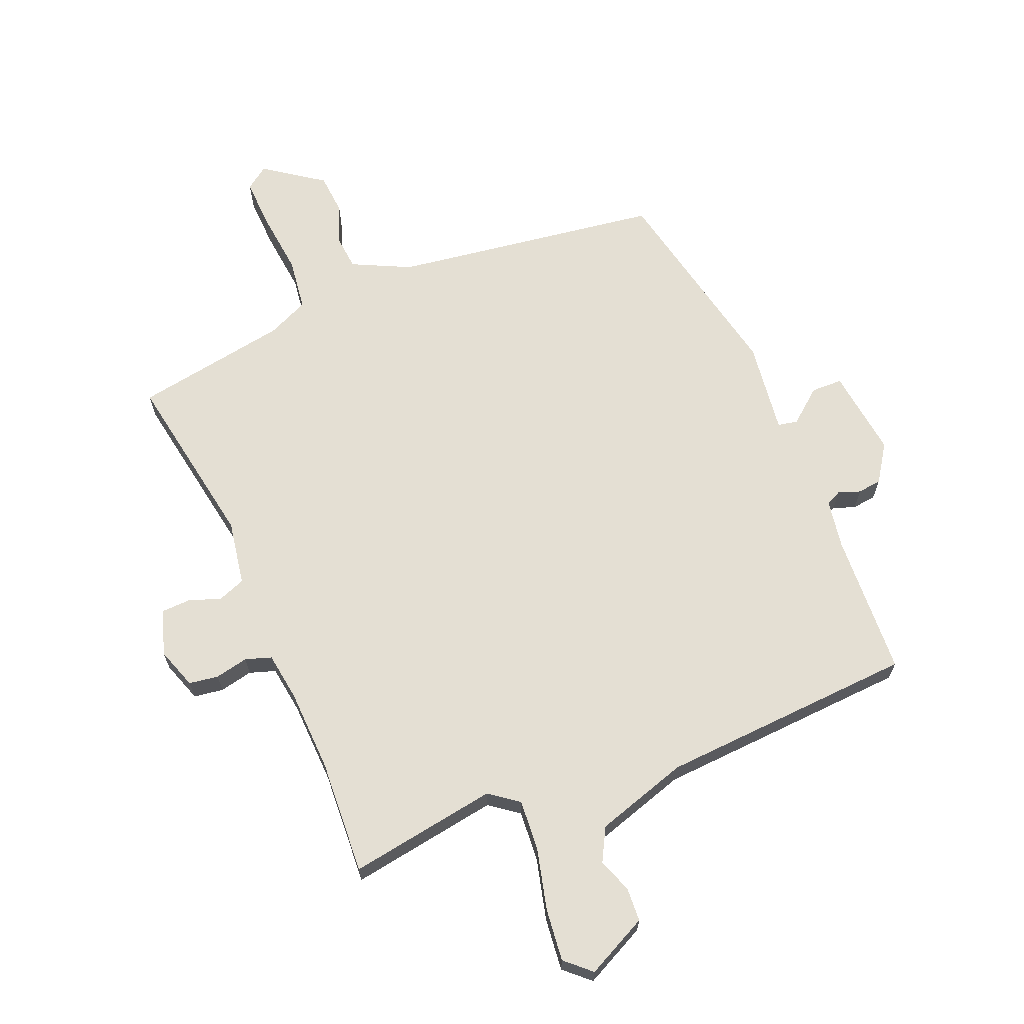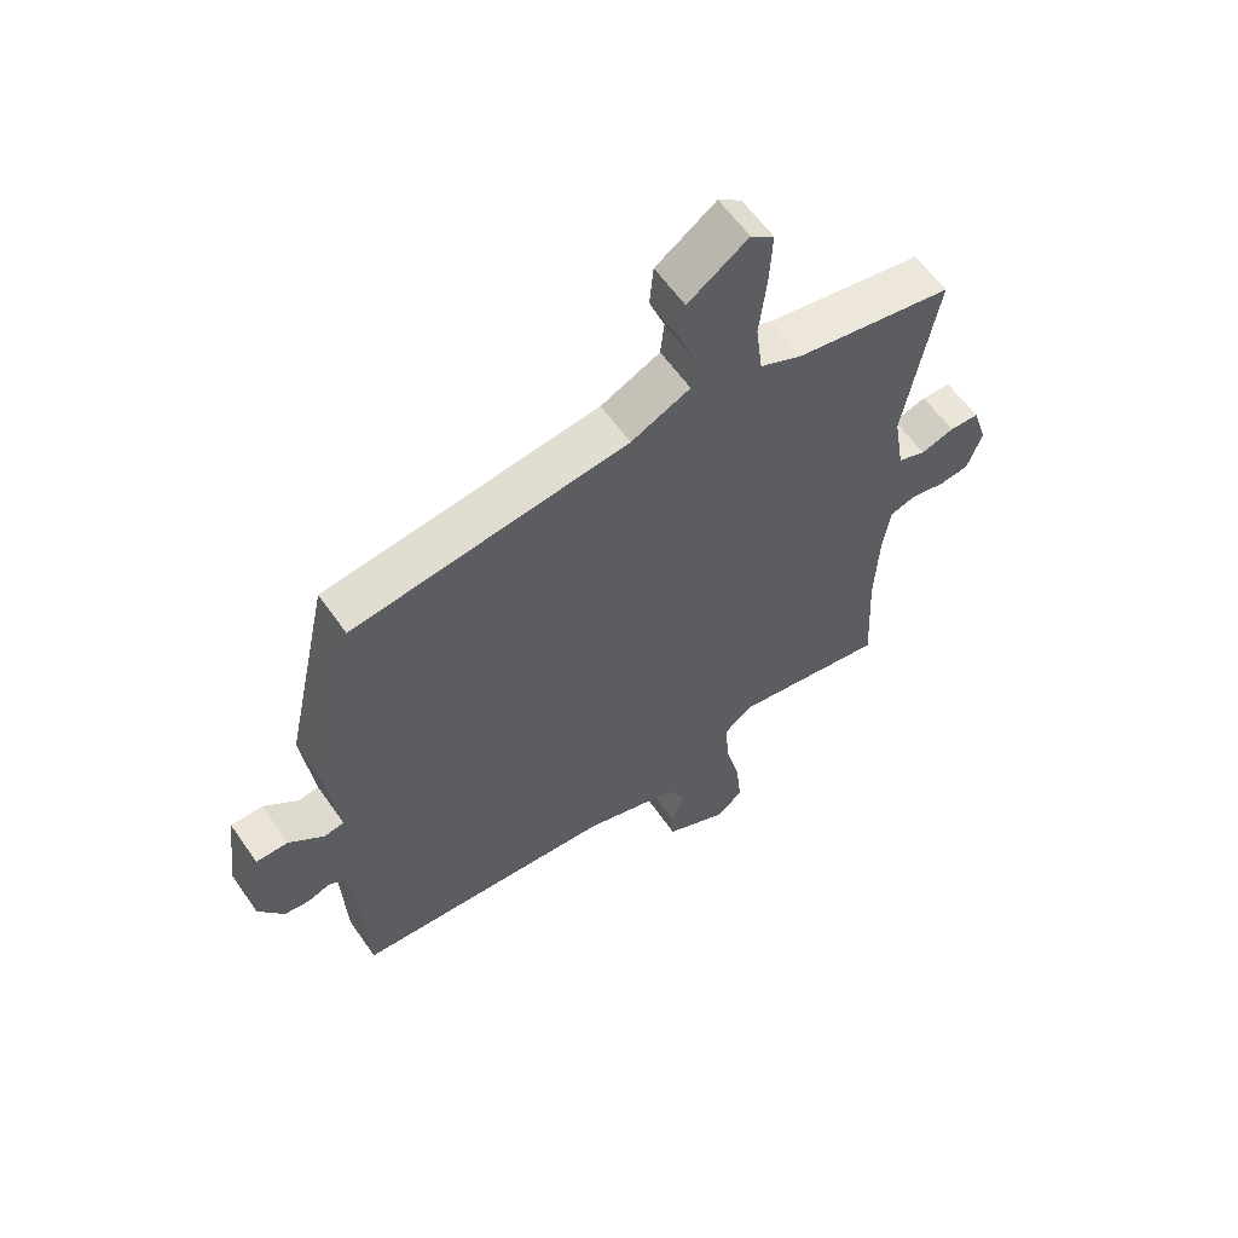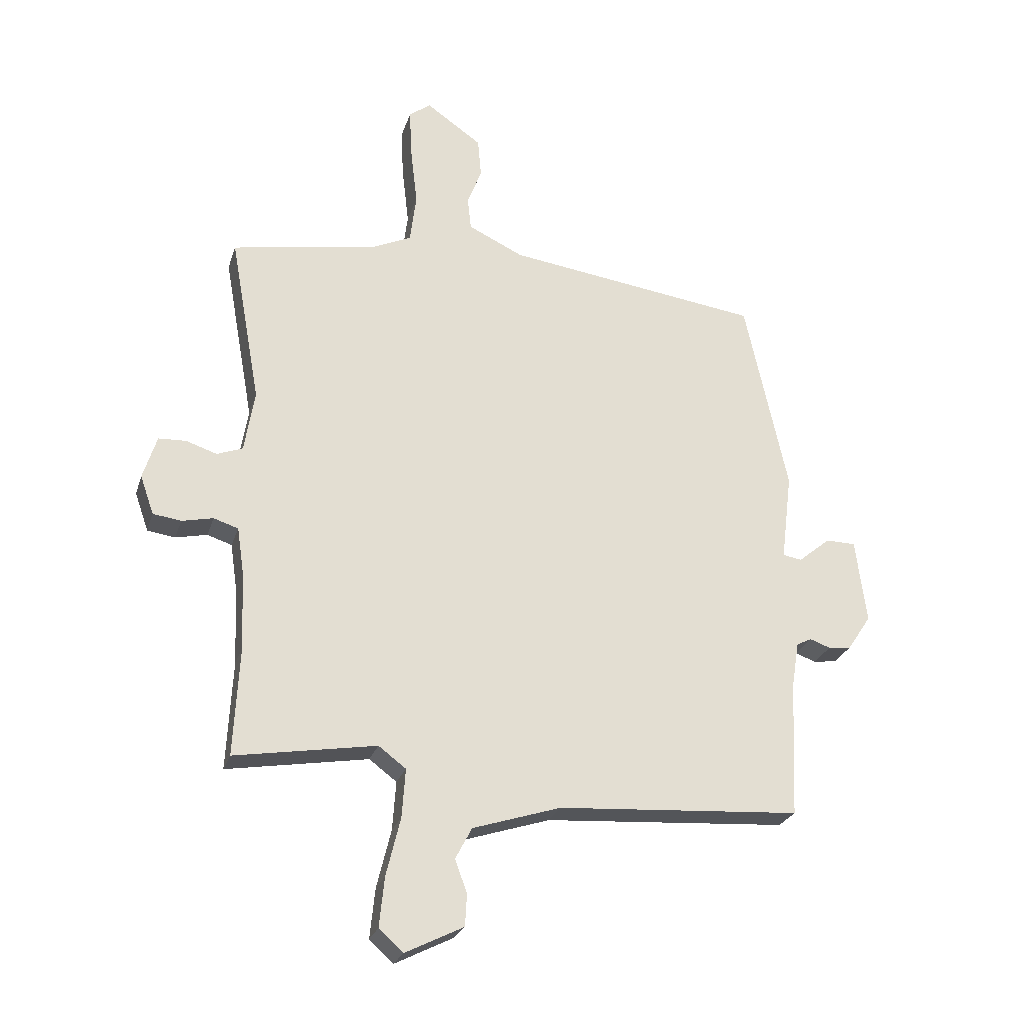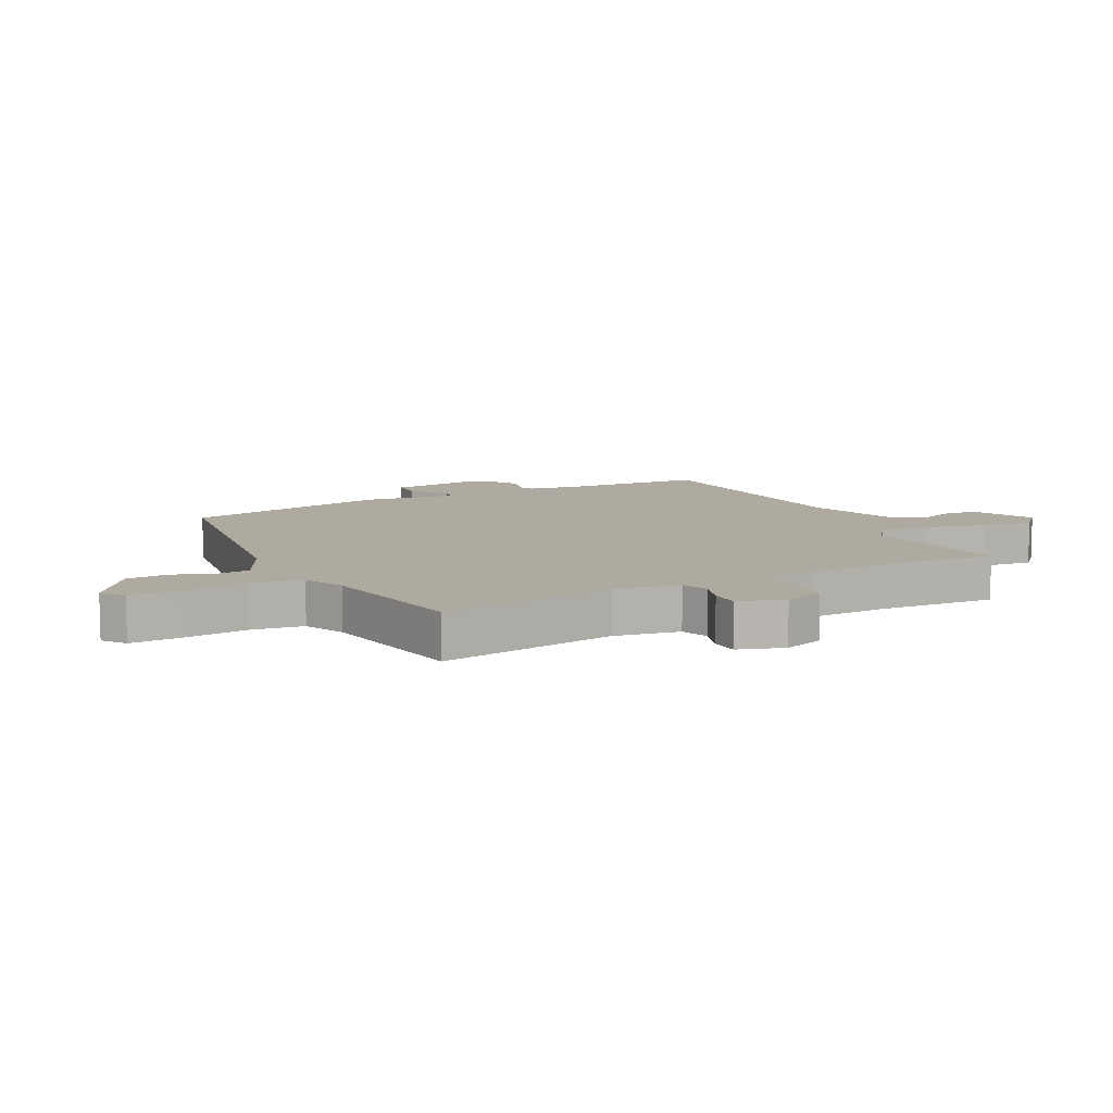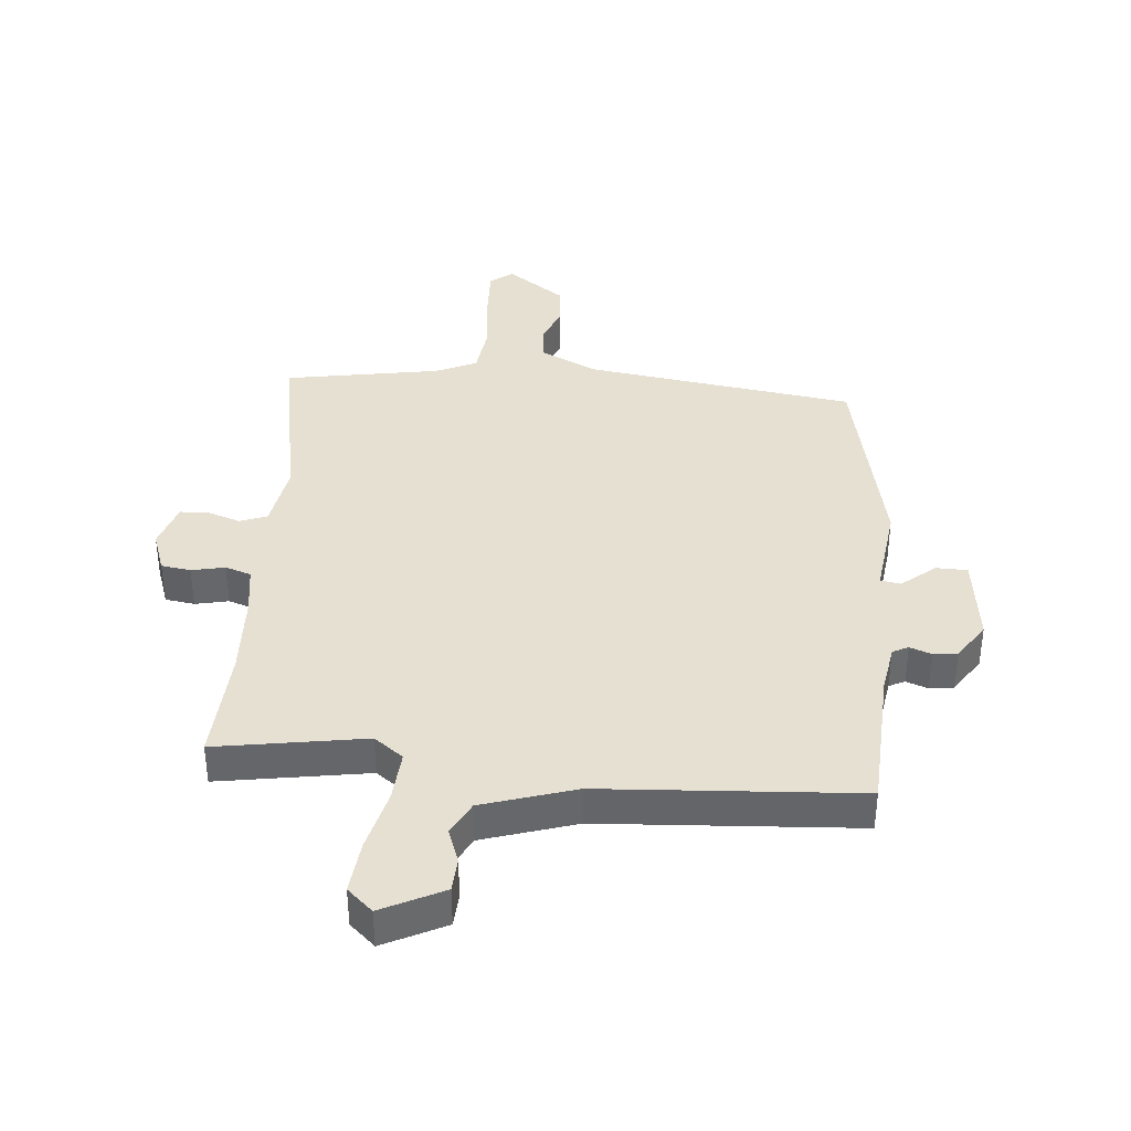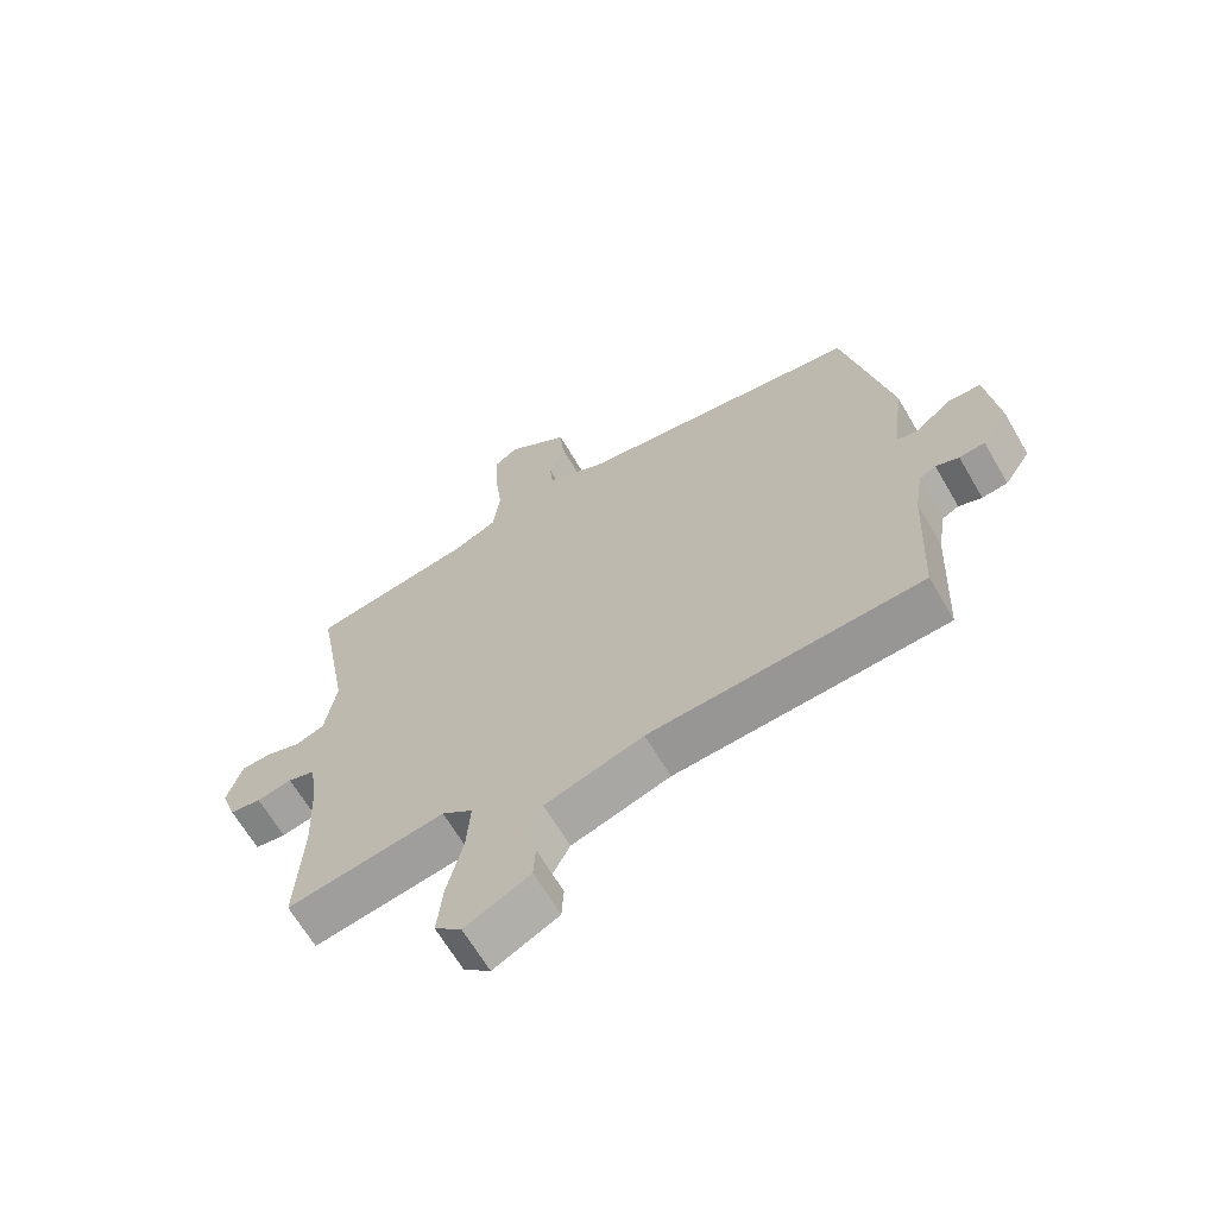
<metadata>
{"format":"obj","ext":"obj","renderer":"f3d","projection":"perspective","resolution":1024,"background":"white","views":[{"elev":66.4,"azim":157.8,"up":"+Y"},{"elev":60.0,"azim":-34.7,"up":"+Z"},{"elev":-25.5,"azim":164.3,"up":"+Z"},{"elev":9.5,"azim":63.3,"up":"+Y"},{"elev":38.4,"azim":-174.9,"up":"+Y"},{"elev":-65.8,"azim":-149.7,"up":"+Z"}]}
</metadata>
<code>
v 0.543 0.07 0.461
v 0.49 0.07 0.165
v 0.508 0.07 0.057
v 0.553 0.07 0.04
v 0.607 0.07 0.058
v 0.655 0.07 0.056
v 0.679 0.07 -0.02
v 0.655 0.07 -0.088
v 0.606 0.07 -0.095
v 0.551 0.07 -0.083
v 0.508 0.07 -0.097
v 0.496 0.07 -0.178
v 0.49 0.07 -0.315
v 0.5 0.07 -0.506
v 0.253 0.07 -0.465
v 0.205 0.07 -0.501
v 0.211 0.07 -0.586
v 0.236 0.07 -0.688
v 0.245 0.07 -0.775
v 0.203 0.07 -0.813
v 0.101 0.07 -0.762
v 0.098 0.07 -0.706
v 0.119 0.07 -0.649
v 0.09 0.07 -0.594
v -0.064 0.07 -0.545
v -0.489 0.07 -0.517
v -0.5 0.07 -0.278
v -0.513 0.07 -0.198
v -0.539 0.07 -0.185
v -0.575 0.07 -0.198
v -0.615 0.07 -0.193
v -0.656 0.07 -0.131
v -0.637 0.07 0.016
v -0.585 0.07 0.017
v -0.529 0.07 -0.029
v -0.496 0.07 -0.023
v -0.515 0.07 0.131
v -0.441 0.07 0.474
v 0.006 0.07 0.536
v 0.102 0.07 0.582
v 0.108 0.07 0.64
v 0.083 0.07 0.705
v 0.089 0.07 0.774
v 0.186 0.07 0.842
v 0.224 0.07 0.814
v 0.22 0.07 0.729
v 0.208 0.07 0.624
v 0.219 0.07 0.537
v 0.287 0.07 0.506
v 0.543 0 0.461
v 0.49 0 0.165
v 0.508 0 0.057
v 0.553 0 0.04
v 0.607 0 0.058
v 0.655 0 0.056
v 0.679 0 -0.02
v 0.655 0 -0.088
v 0.606 0 -0.095
v 0.551 0 -0.083
v 0.508 0 -0.097
v 0.496 0 -0.178
v 0.49 0 -0.315
v 0.5 0 -0.506
v 0.253 0 -0.465
v 0.205 0 -0.501
v 0.211 0 -0.586
v 0.236 0 -0.688
v 0.245 0 -0.775
v 0.203 0 -0.813
v 0.101 0 -0.762
v 0.098 0 -0.706
v 0.119 0 -0.649
v 0.09 0 -0.594
v -0.064 0 -0.545
v -0.489 0 -0.517
v -0.5 0 -0.278
v -0.513 0 -0.198
v -0.539 0 -0.185
v -0.575 0 -0.198
v -0.615 0 -0.193
v -0.656 0 -0.131
v -0.637 0 0.016
v -0.585 0 0.017
v -0.529 0 -0.029
v -0.496 0 -0.023
v -0.515 0 0.131
v -0.441 0 0.474
v 0.006 0 0.536
v 0.102 0 0.582
v 0.108 0 0.64
v 0.083 0 0.705
v 0.089 0 0.774
v 0.186 0 0.842
v 0.224 0 0.814
v 0.22 0 0.729
v 0.208 0 0.624
v 0.219 0 0.537
v 0.287 0 0.506
f 45 46 47
f 44 45 47
f 43 44 47
f 42 43 47
f 41 42 47
f 40 41 47 48
f 39 40 48 49
f 49 1 2
f 39 49 2
f 38 39 2
f 37 38 2
f 36 37 2
f 33 34 35
f 32 33 35
f 31 32 35
f 30 31 35
f 29 30 35
f 28 29 35 36
f 25 26 27
f 36 2 3
f 28 36 3
f 27 28 3
f 25 27 3
f 24 25 3
f 21 22 23
f 20 21 23
f 19 20 23
f 18 19 23
f 17 18 23
f 16 17 23 24
f 13 14 15
f 12 13 15
f 11 12 15 16
f 8 9 10
f 7 8 10
f 6 7 10
f 5 6 10
f 4 5 10
f 4 10 11
f 11 16 24
f 4 11 24
f 3 4 24
f 96 95 94
f 96 94 93
f 96 93 92
f 96 92 91
f 96 91 90
f 97 96 90 89
f 98 97 89 88
f 51 50 98
f 51 98 88
f 51 88 87
f 51 87 86
f 51 86 85
f 84 83 82
f 84 82 81
f 84 81 80
f 84 80 79
f 84 79 78
f 85 84 78 77
f 76 75 74
f 52 51 85
f 52 85 77
f 52 77 76
f 52 76 74
f 52 74 73
f 72 71 70
f 72 70 69
f 72 69 68
f 72 68 67
f 72 67 66
f 73 72 66 65
f 64 63 62
f 64 62 61
f 65 64 61 60
f 59 58 57
f 59 57 56
f 59 56 55
f 59 55 54
f 59 54 53
f 60 59 53
f 73 65 60
f 73 60 53
f 73 53 52
f 1 50 51 2
f 2 51 52 3
f 3 52 53 4
f 4 53 54 5
f 5 54 55 6
f 6 55 56 7
f 7 56 57 8
f 8 57 58 9
f 9 58 59 10
f 10 59 60 11
f 11 60 61 12
f 12 61 62 13
f 13 62 63 14
f 14 63 64 15
f 15 64 65 16
f 16 65 66 17
f 17 66 67 18
f 18 67 68 19
f 19 68 69 20
f 20 69 70 21
f 21 70 71 22
f 22 71 72 23
f 23 72 73 24
f 24 73 74 25
f 25 74 75 26
f 26 75 76 27
f 27 76 77 28
f 28 77 78 29
f 29 78 79 30
f 30 79 80 31
f 31 80 81 32
f 32 81 82 33
f 33 82 83 34
f 34 83 84 35
f 35 84 85 36
f 36 85 86 37
f 37 86 87 38
f 38 87 88 39
f 39 88 89 40
f 40 89 90 41
f 41 90 91 42
f 42 91 92 43
f 43 92 93 44
f 44 93 94 45
f 45 94 95 46
f 46 95 96 47
f 47 96 97 48
f 48 97 98 49
f 49 98 50 1

</code>
